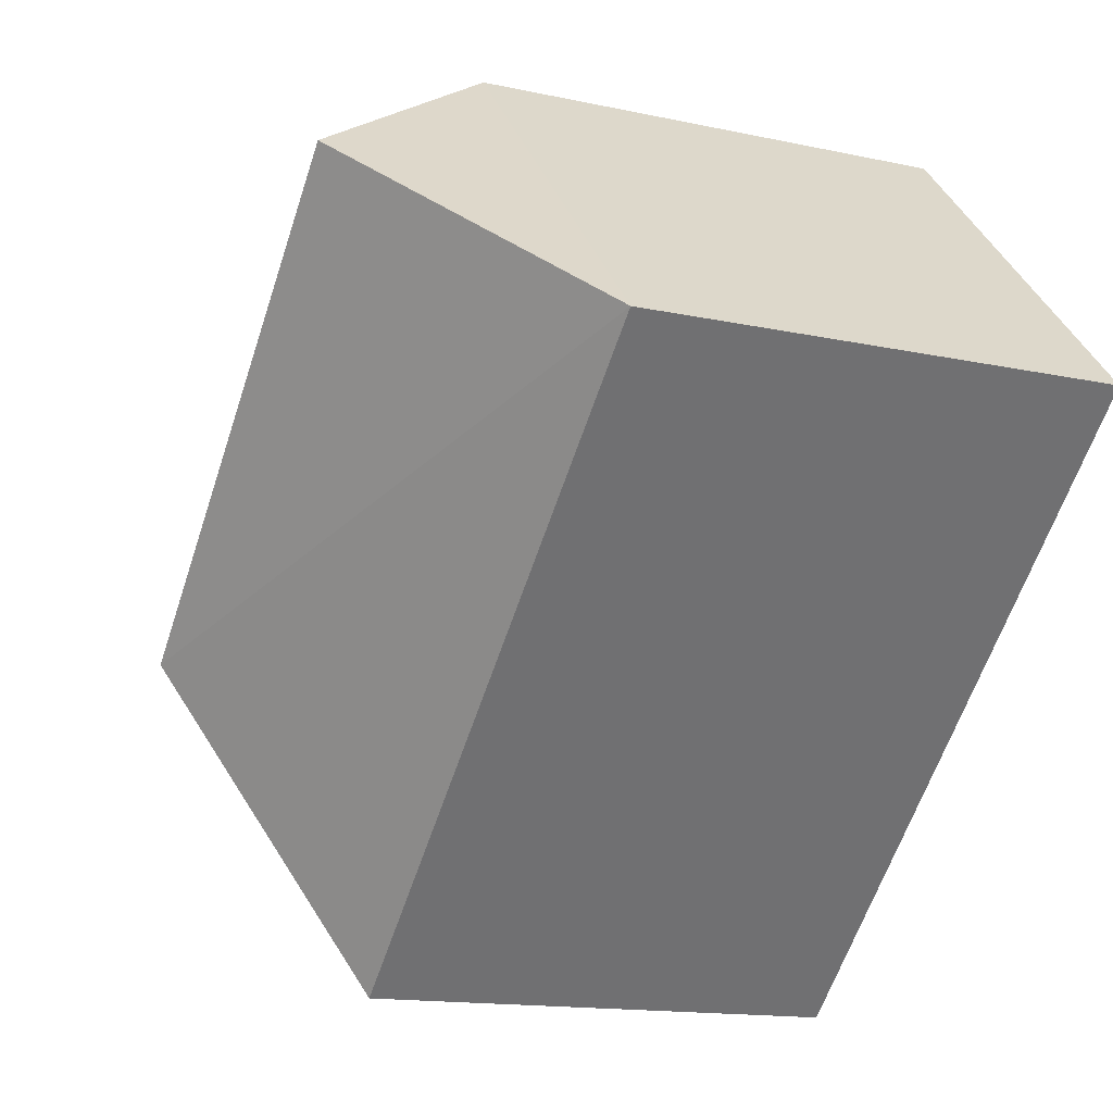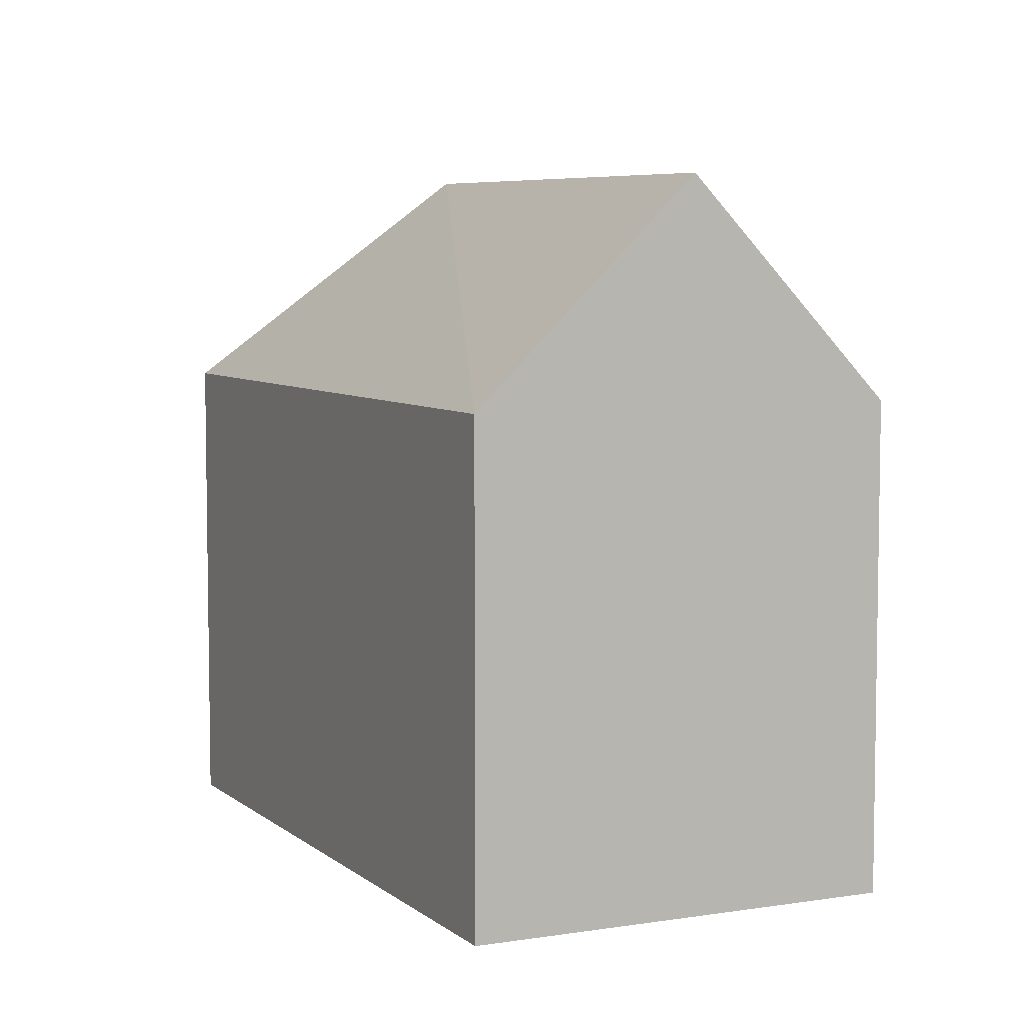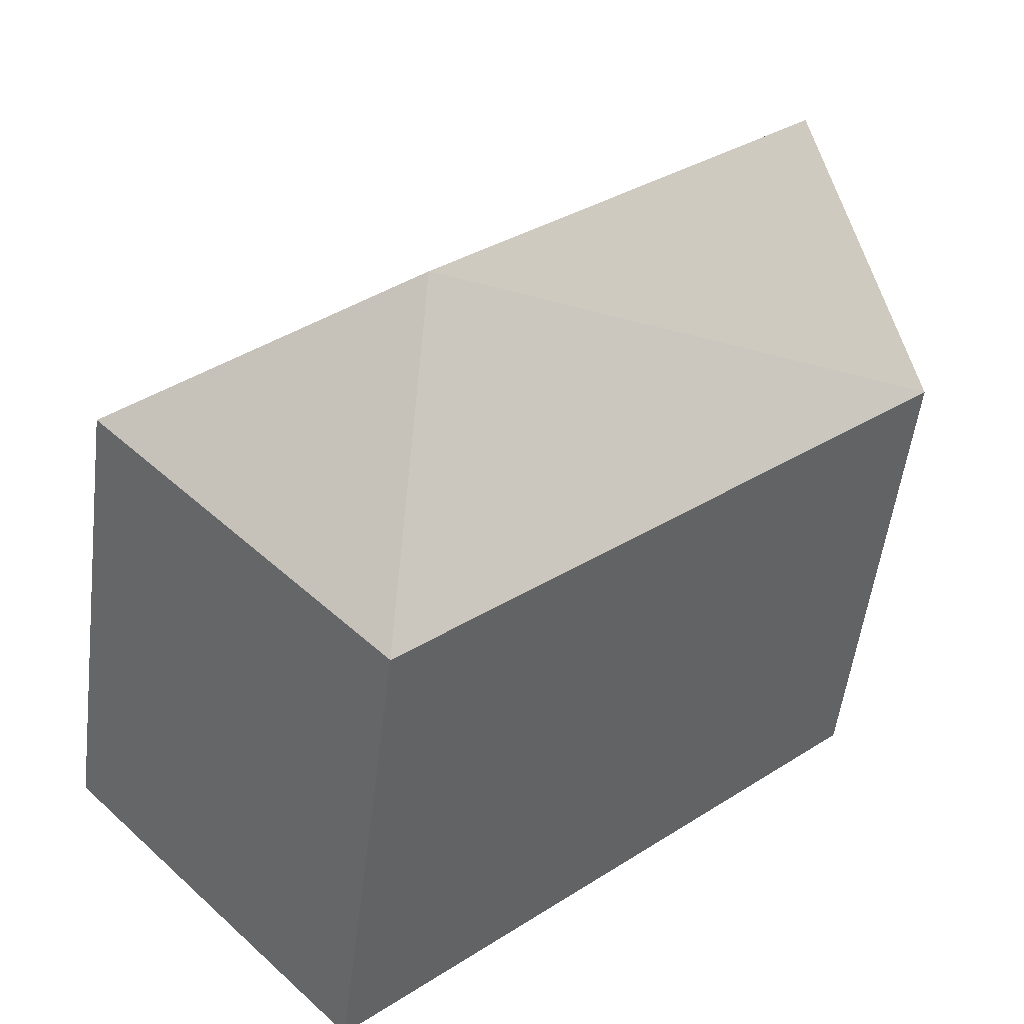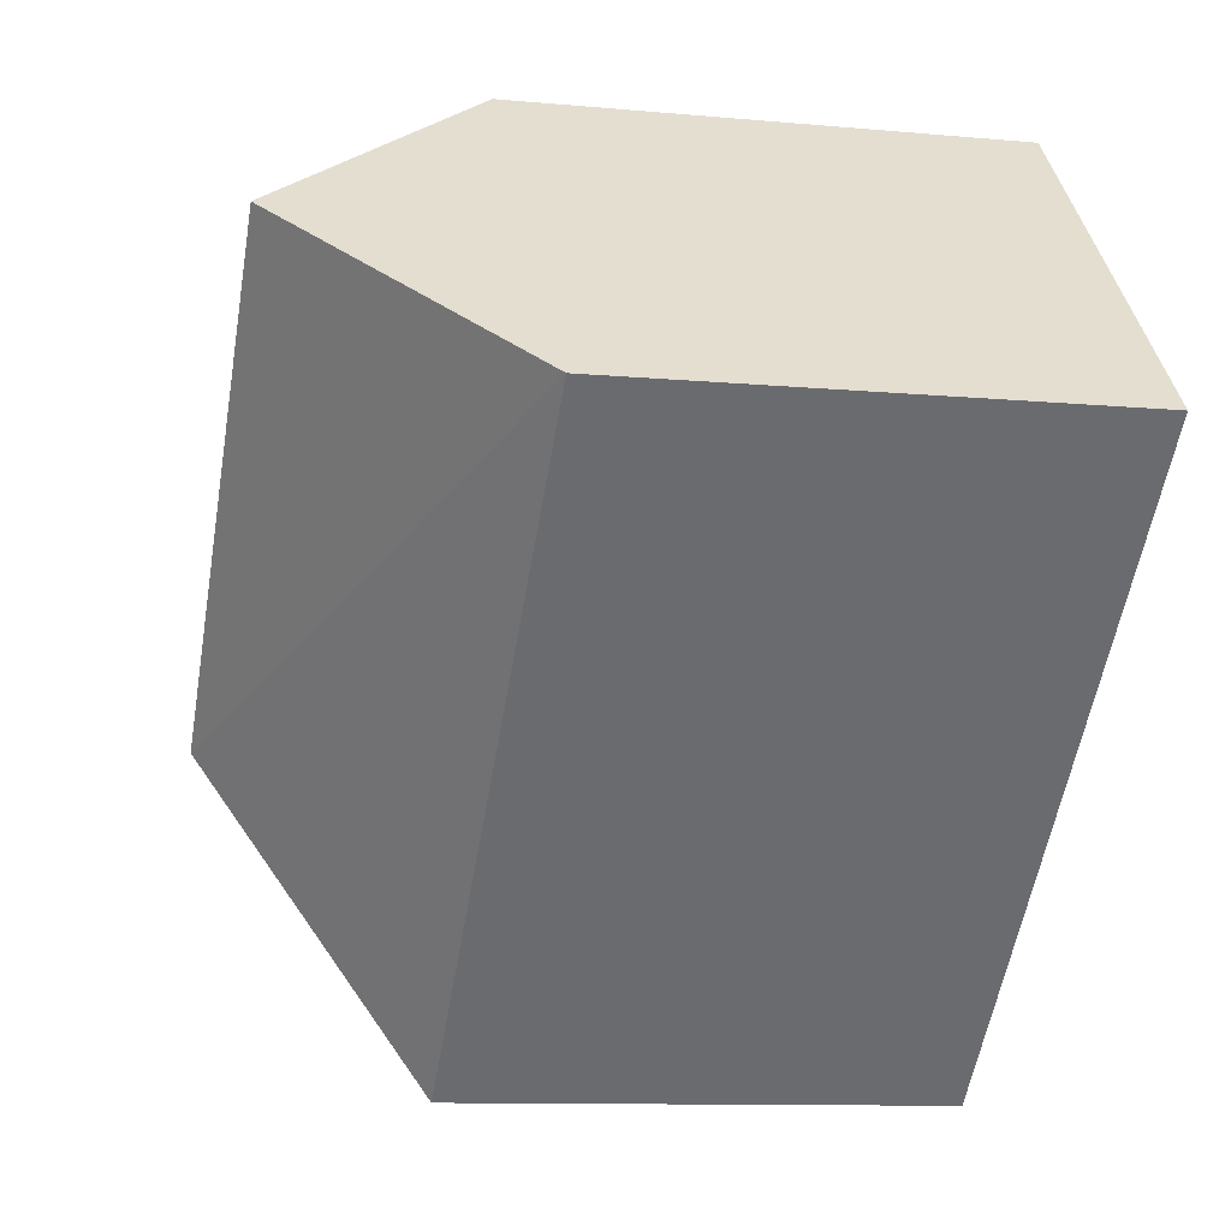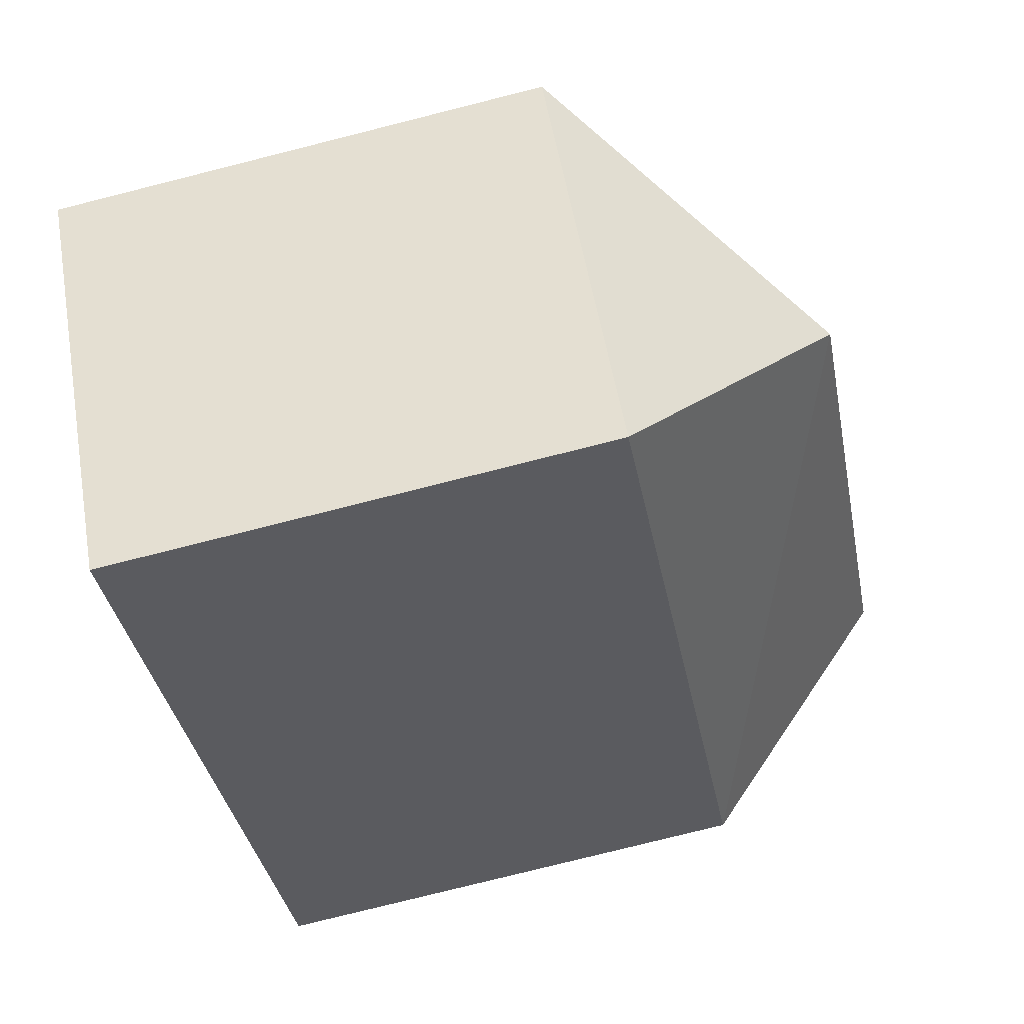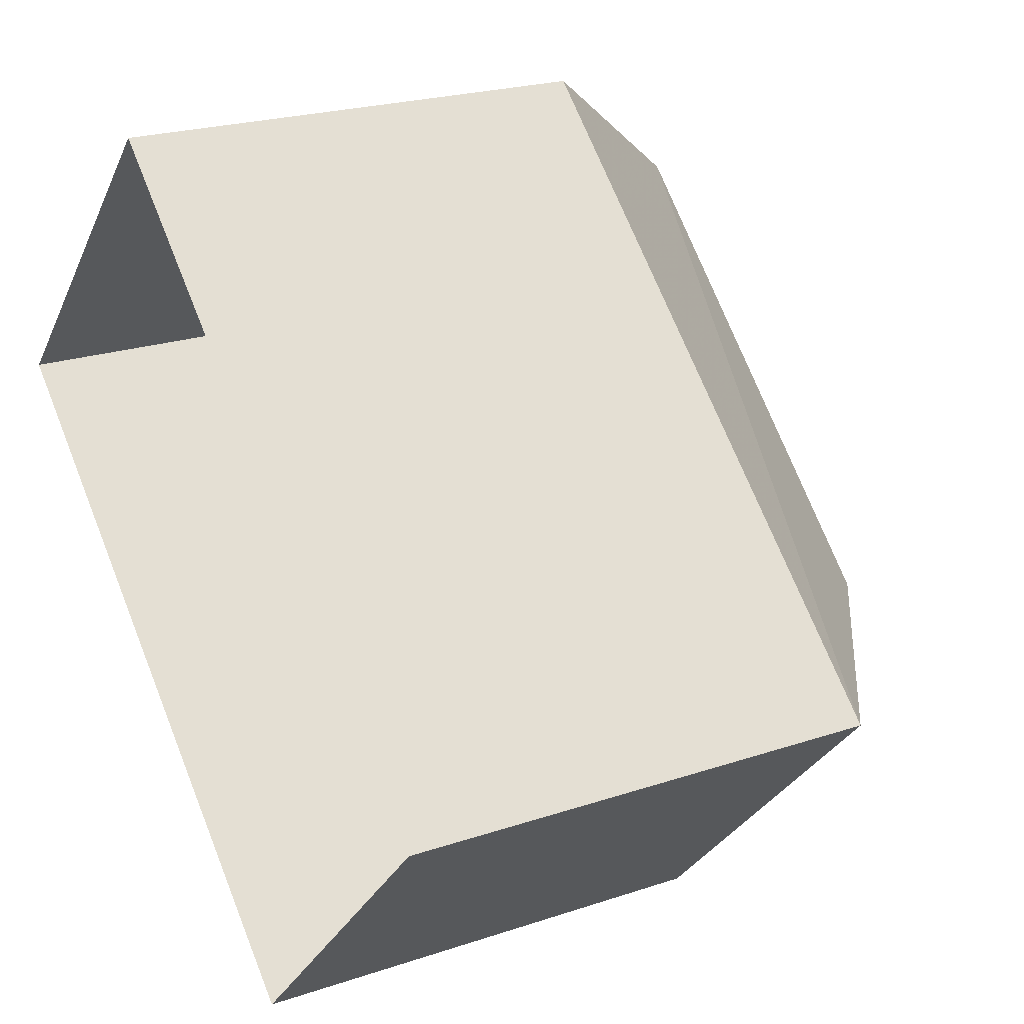
<metadata>
{"format":"obj","ext":"obj","renderer":"f3d","projection":"perspective","resolution":1024,"background":"white","views":[{"elev":-14.3,"azim":64.3,"up":"+Y"},{"elev":6.3,"azim":107.7,"up":"+Z"},{"elev":-53.0,"azim":-7.0,"up":"+Y"},{"elev":-10.4,"azim":76.8,"up":"+Y"},{"elev":-78.2,"azim":-75.9,"up":"+Y"},{"elev":22.1,"azim":-120.6,"up":"+Y"}]}
</metadata>
<code>
v -1.151e+04 -3.809e+04 17.74
v -1.152e+04 -3.809e+04 17.74
v -1.152e+04 -3.809e+04 17.74
v -1.152e+04 -3.81e+04 17.74
v -1.152e+04 -3.809e+04 22.6
v -1.151e+04 -3.809e+04 24.76
v -1.152e+04 -3.809e+04 22.6
v -1.152e+04 -3.809e+04 24.76
v -1.151e+04 -3.809e+04 22.6
v -1.152e+04 -3.81e+04 22.6
f 1 2 3
f 1 4 2
f 5 6 7
f 8 6 5
f 6 8 9
f 9 8 10
f 8 5 10
f 6 9 7
f 7 1 3
f 7 9 1
f 10 4 1
f 9 10 1
f 5 2 4
f 10 5 4
f 5 3 2
f 5 7 3

</code>
